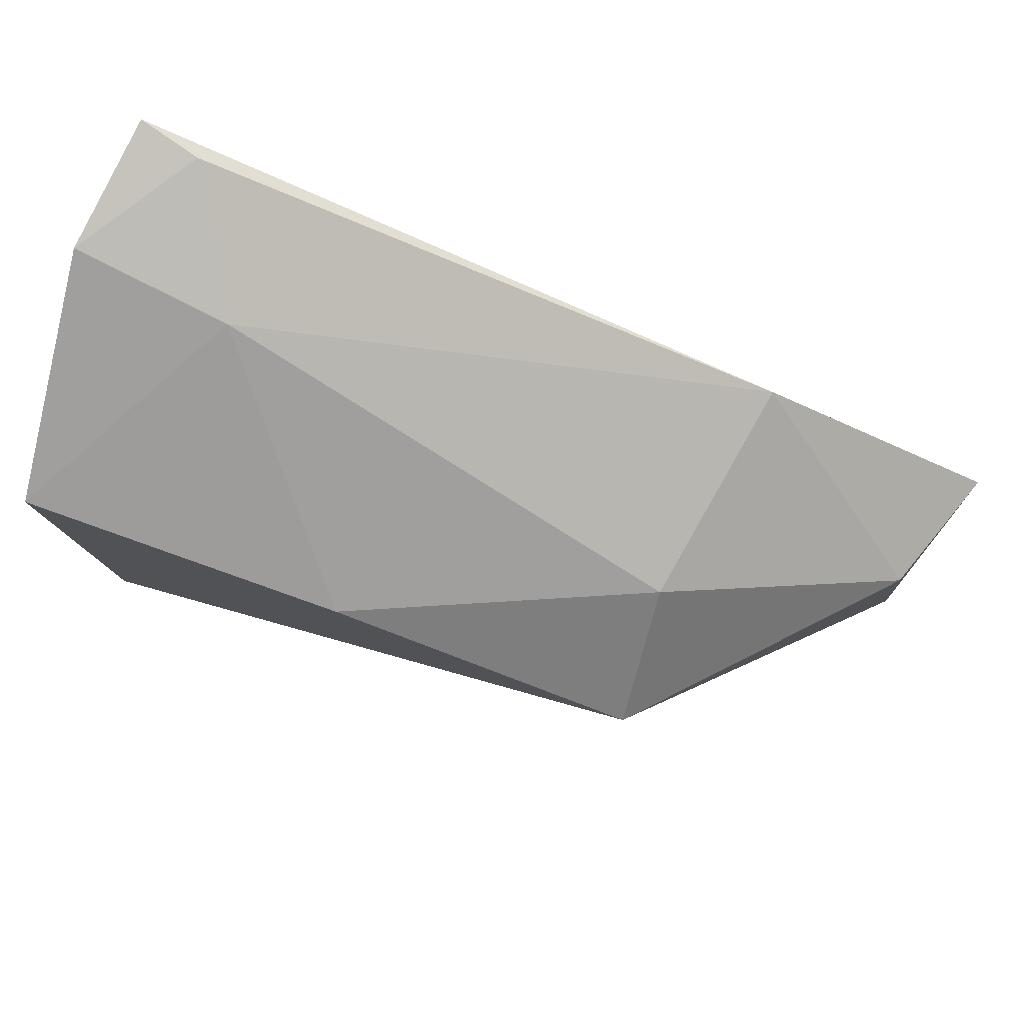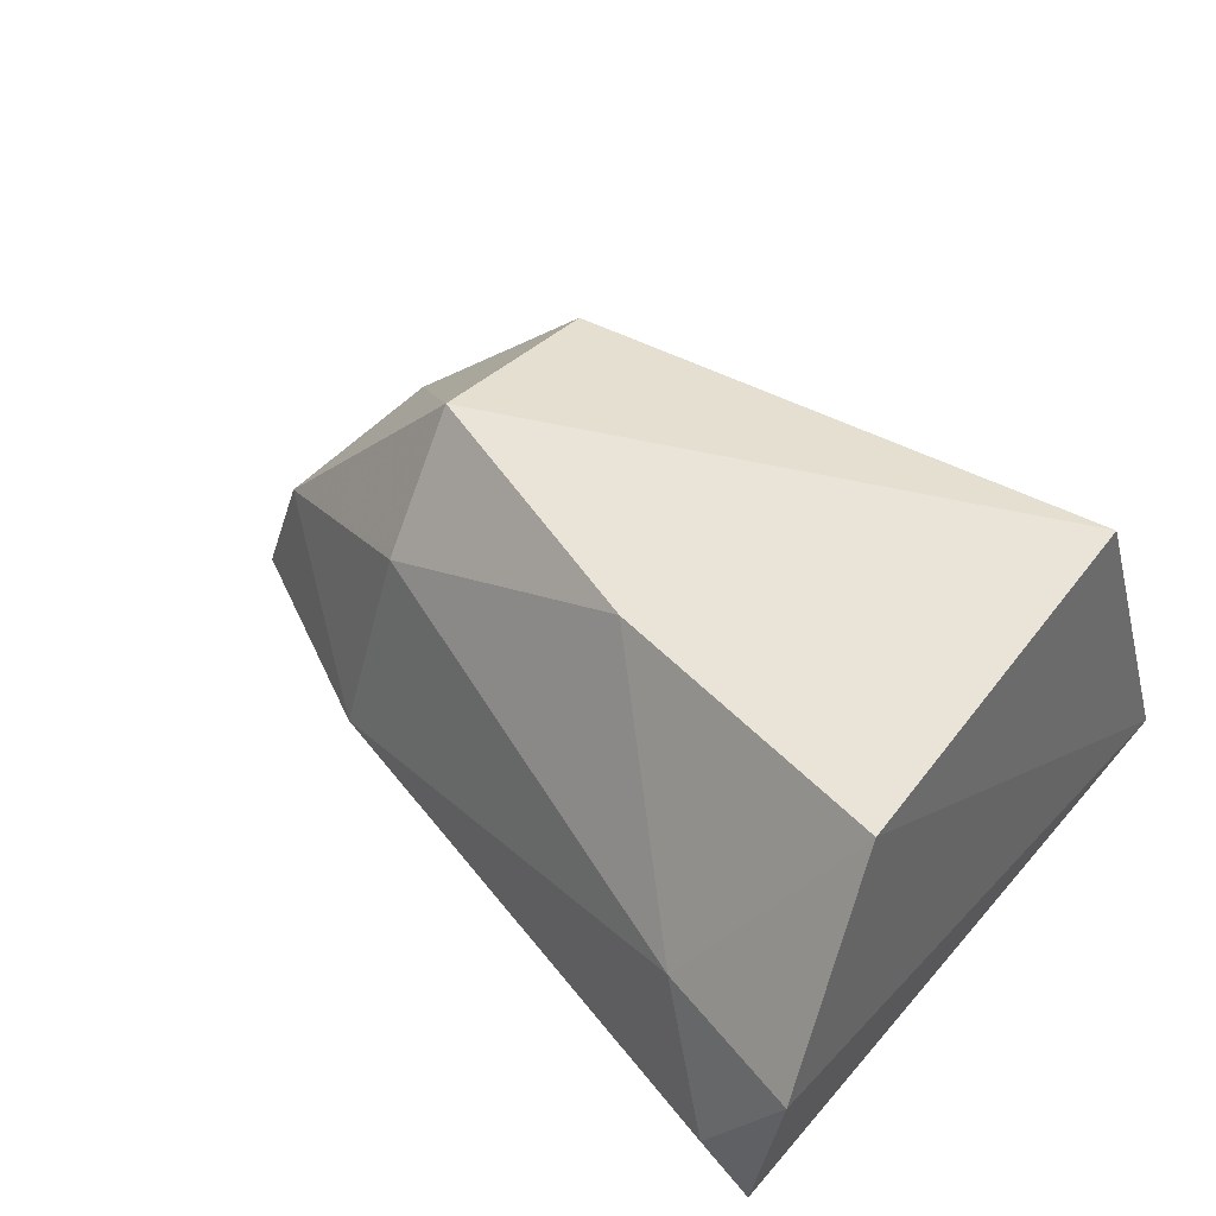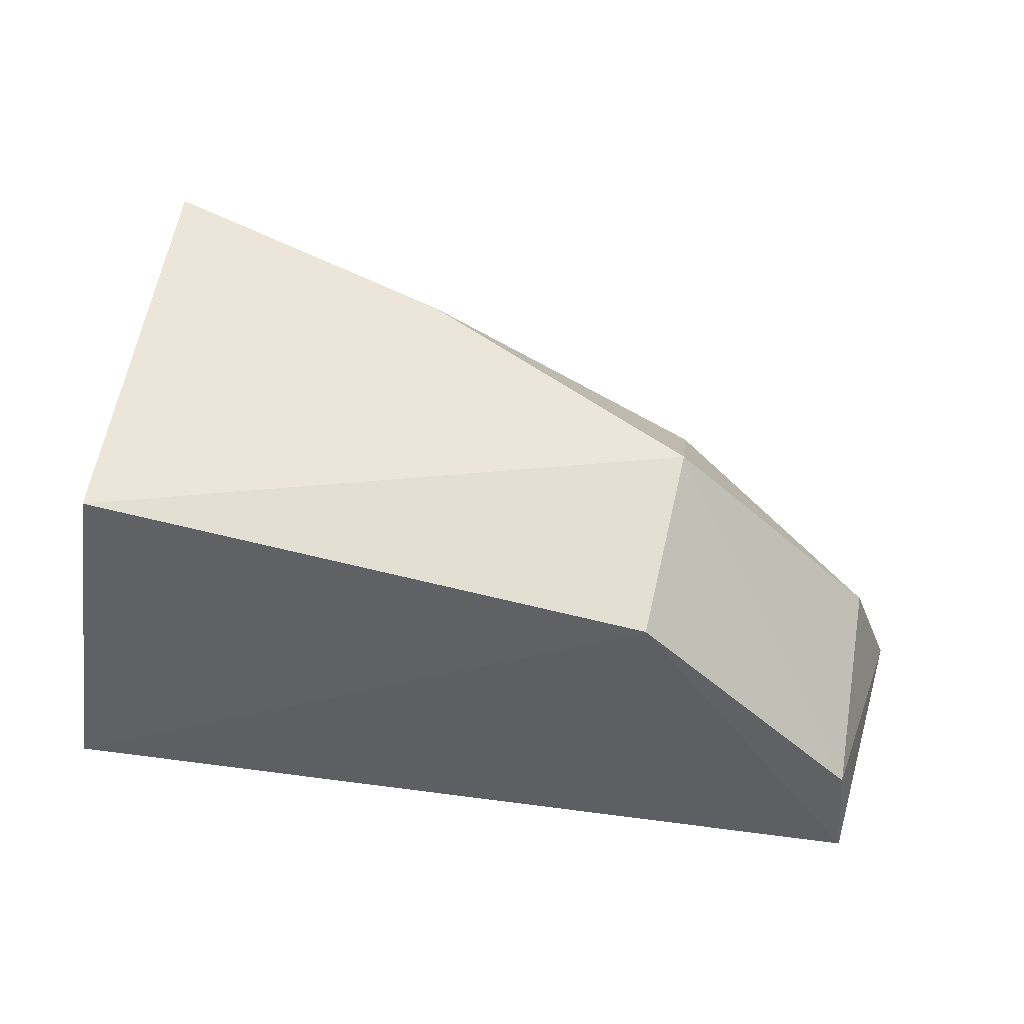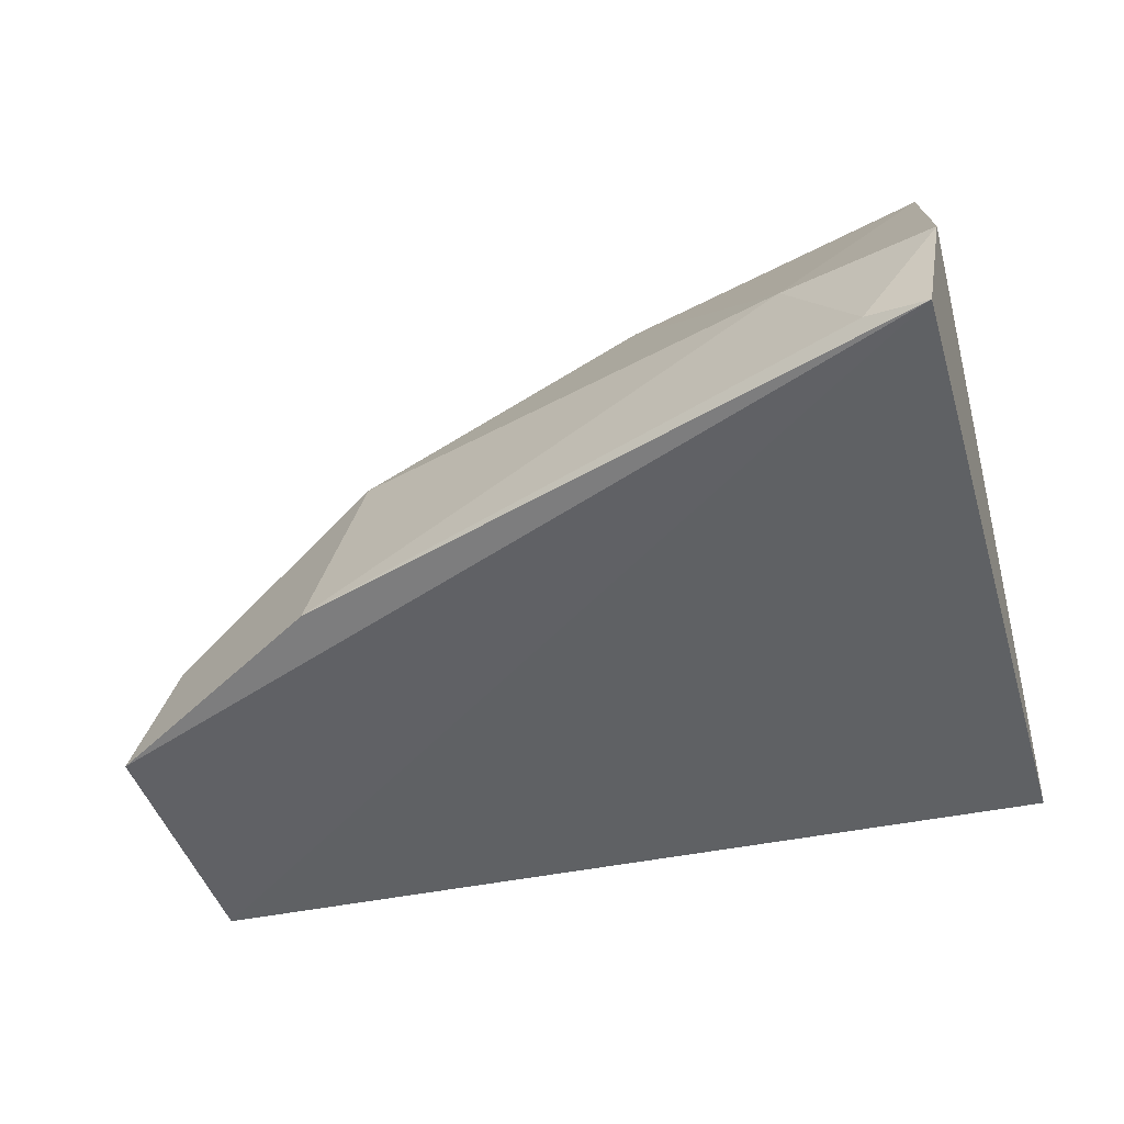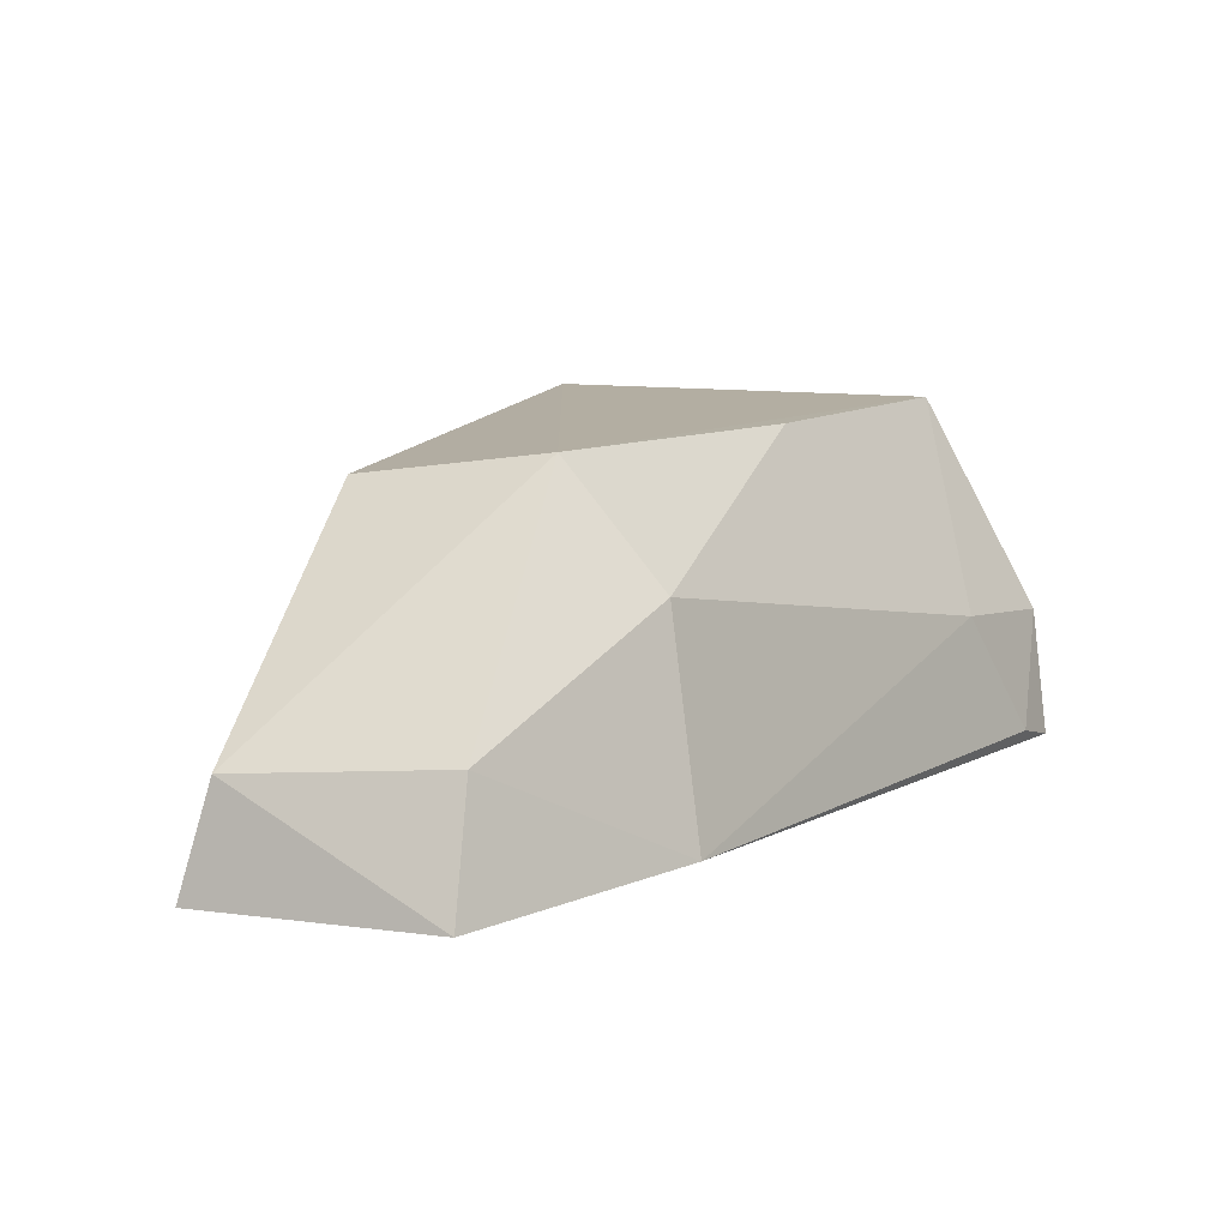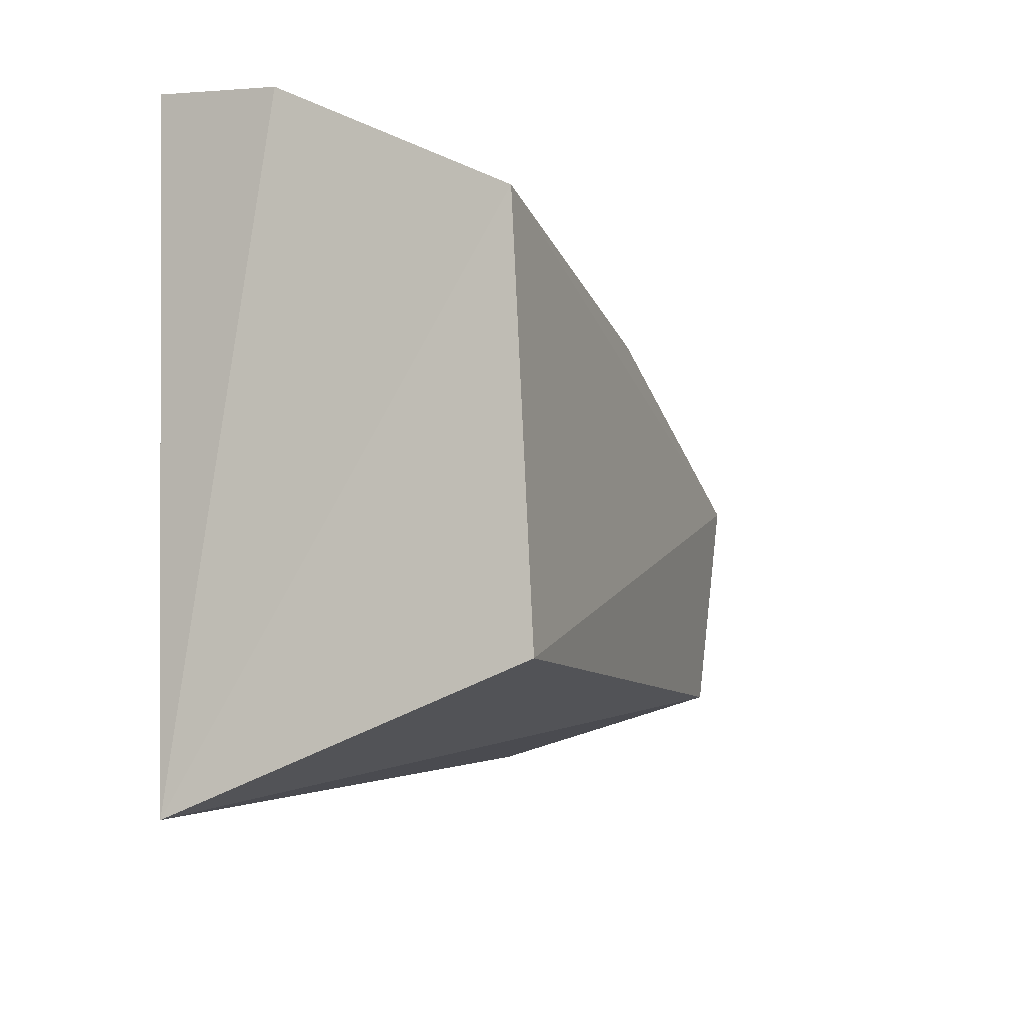
<metadata>
{"format":"obj","ext":"obj","renderer":"f3d","projection":"perspective","resolution":1024,"background":"white","views":[{"elev":79.9,"azim":-159.8,"up":"+Z"},{"elev":46.0,"azim":39.3,"up":"+Y"},{"elev":59.8,"azim":-165.8,"up":"+Y"},{"elev":-48.4,"azim":17.2,"up":"+Y"},{"elev":8.4,"azim":-69.9,"up":"+Y"},{"elev":-10.6,"azim":113.4,"up":"+Z"}]}
</metadata>
<code>
v -0.0993 0.002006 0.01629
v -0.09968 -0.0008857 0.01671
v -0.09989 -0.0005171 0.001998
v -0.1187 -0.001361 0.004495
v -0.1189 -0.001322 0.01003
v -0.1003 0.00712 0.004812
v -0.1137 -0.0009777 0.01278
v -0.09965 0.006943 0.0137
v -0.1132 0.005999 0.00533
v -0.101 -0.000587 0.01648
v -0.1129 0.003852 0.01187
v -0.1183 0.001062 0.005098
v -0.1131 0.006543 0.009694
v -0.1026 0.002246 0.01549
v -0.1179 0.00141 0.009901
v -0.1065 0.00672 0.01223
f 1 2 3
f 3 2 4
f 5 4 2
f 7 5 2
f 8 1 3
f 8 3 6
f 9 6 3
f 9 3 4
f 10 7 2
f 10 2 1
f 12 9 4
f 12 4 5
f 13 8 6
f 13 6 9
f 13 9 12
f 14 1 8
f 14 10 1
f 14 11 7
f 14 7 10
f 15 5 7
f 15 7 11
f 15 11 13
f 15 13 12
f 15 12 5
f 16 13 11
f 16 8 13
f 16 14 8
f 16 11 14

</code>
